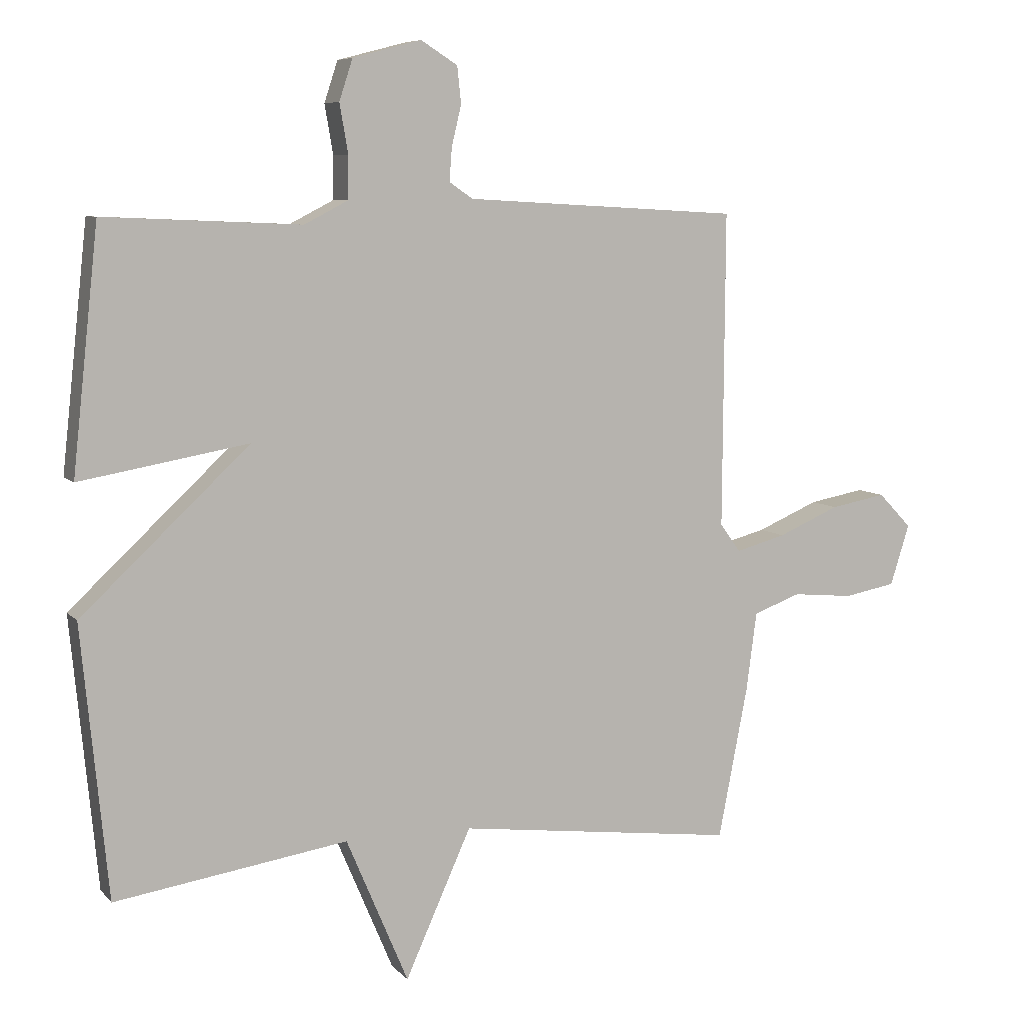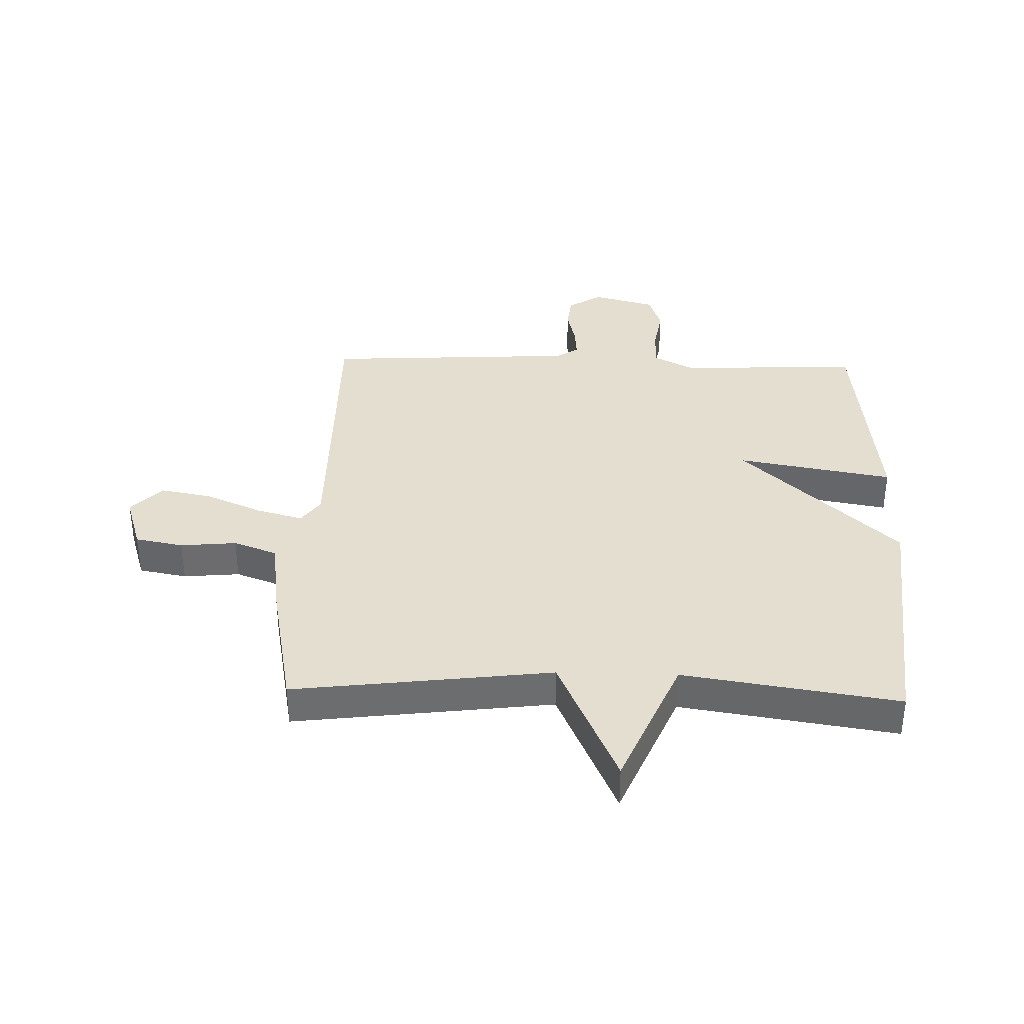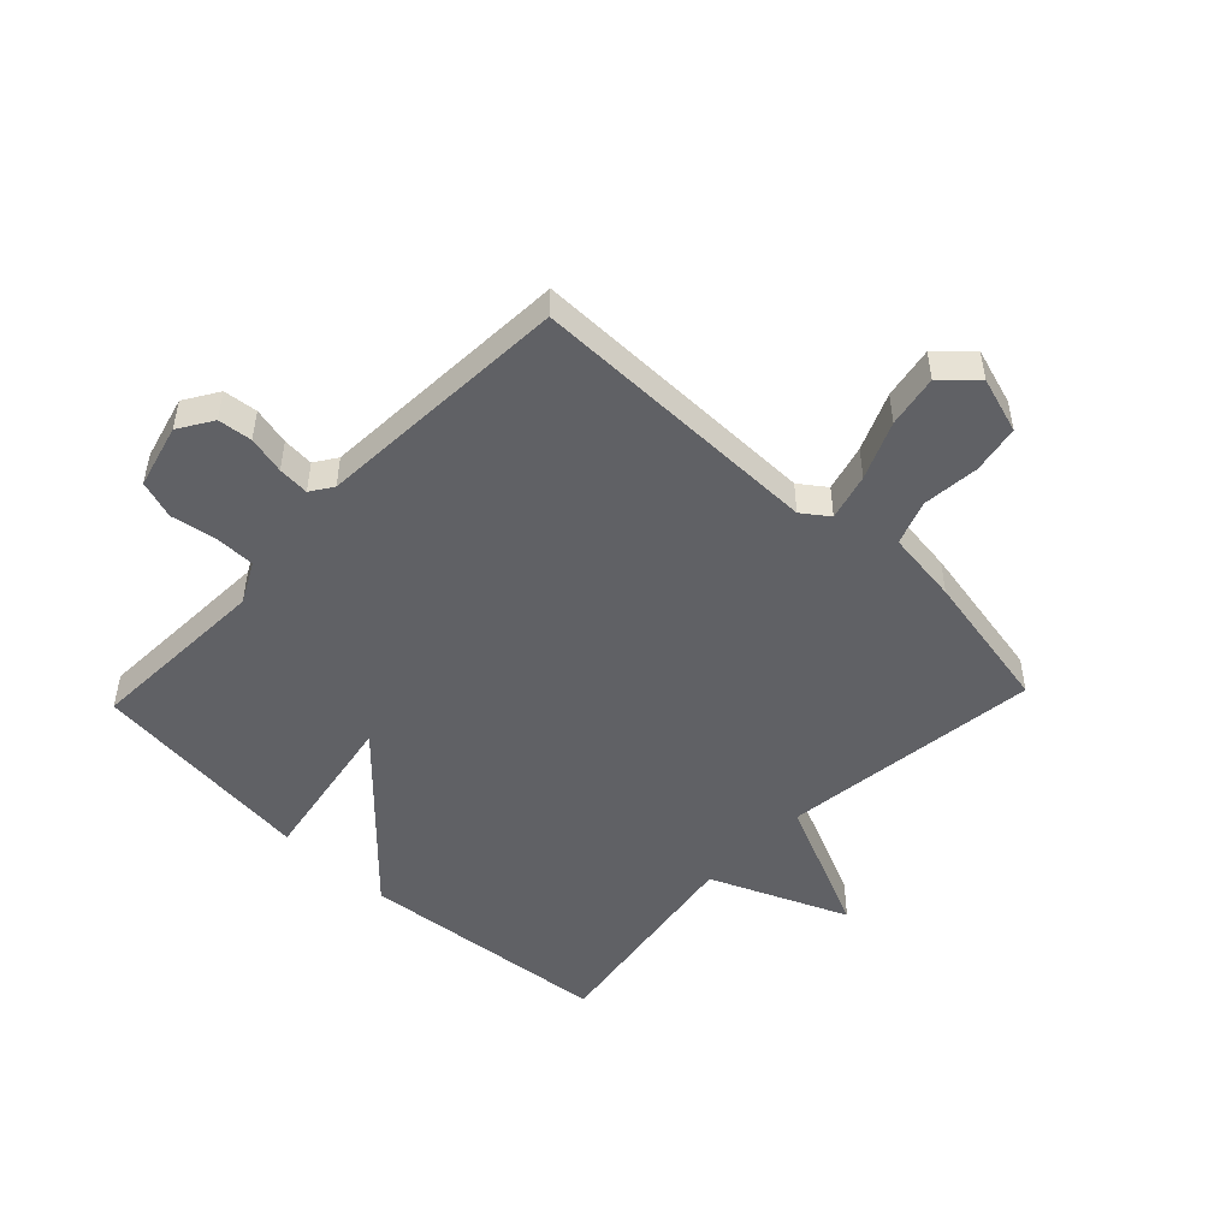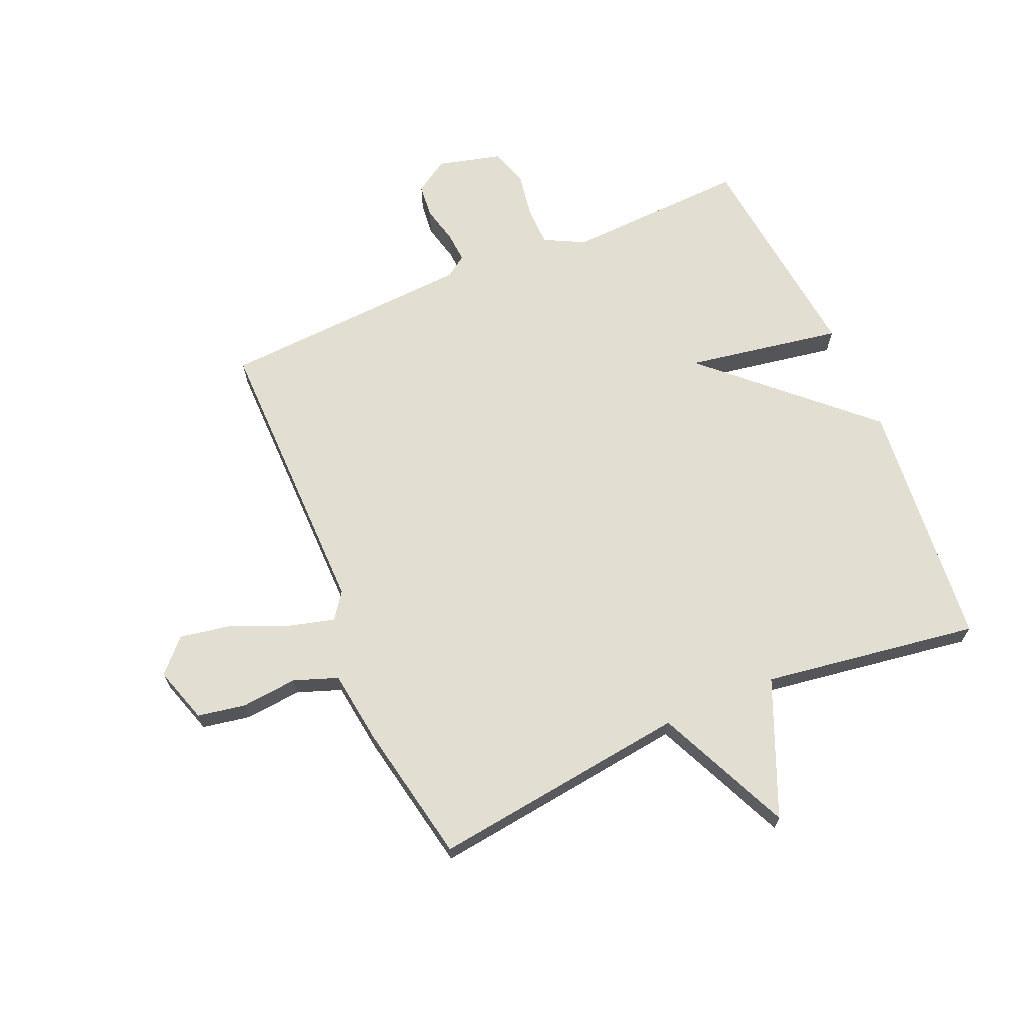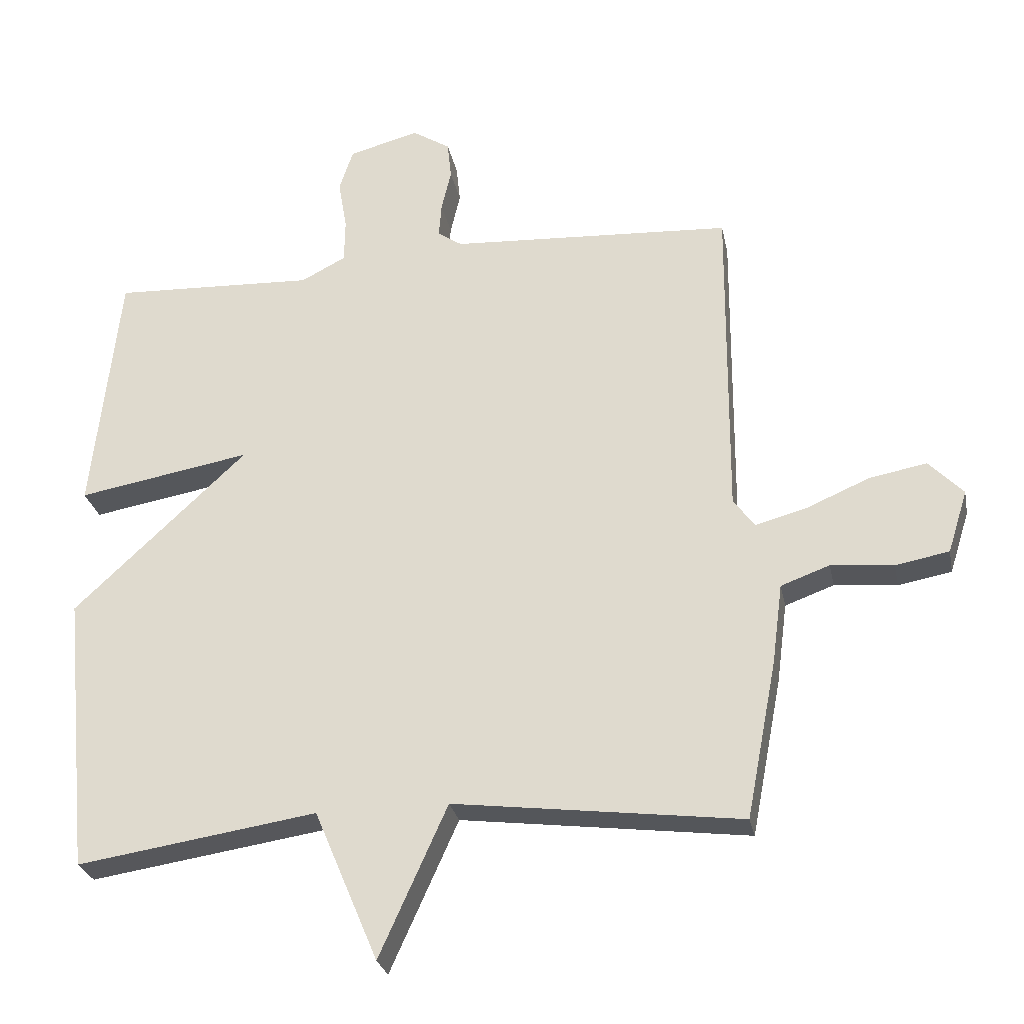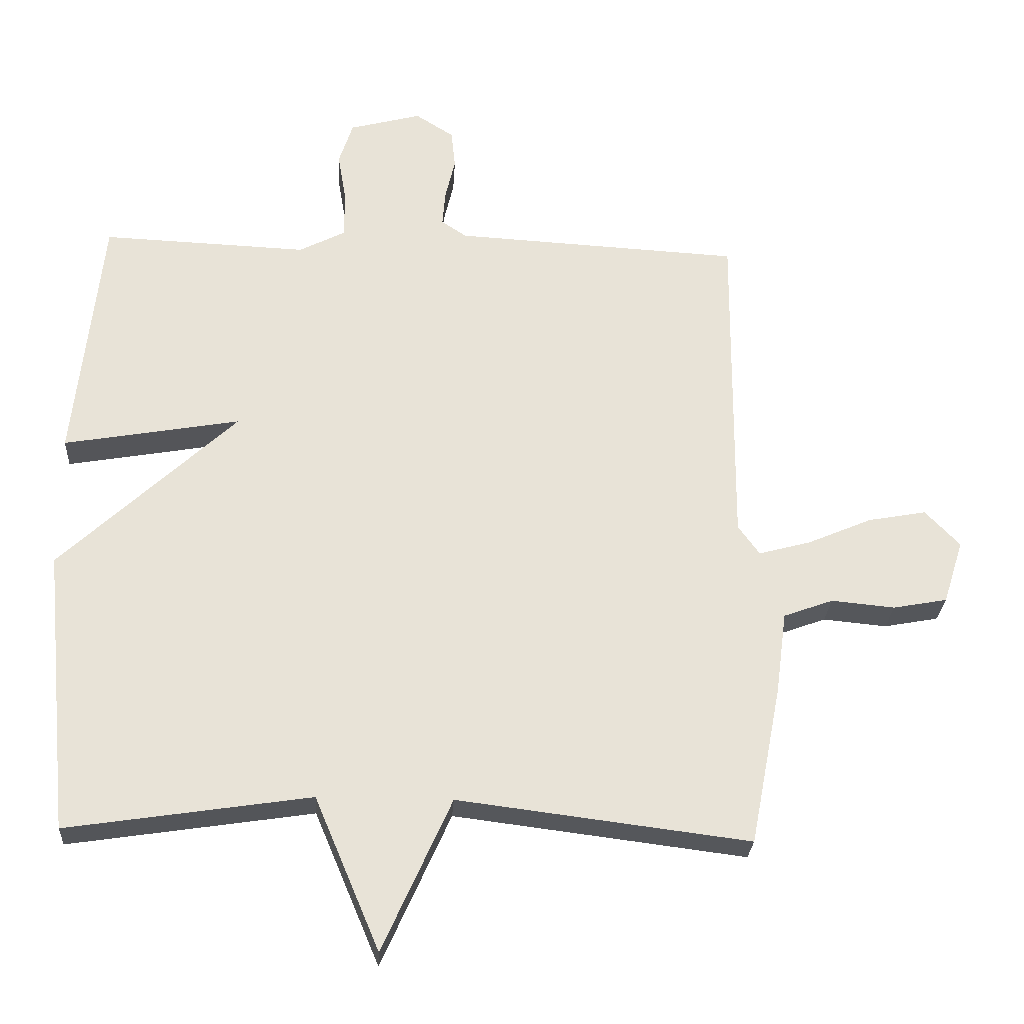
<metadata>
{"format":"obj","ext":"obj","renderer":"f3d","projection":"perspective","resolution":1024,"background":"white","views":[{"elev":7.5,"azim":-22.4,"up":"+Z"},{"elev":36.5,"azim":-178.3,"up":"+Y"},{"elev":-49.4,"azim":46.4,"up":"+Y"},{"elev":67.6,"azim":156.6,"up":"+Y"},{"elev":-27.2,"azim":11.2,"up":"+Z"},{"elev":-26.6,"azim":-3.3,"up":"+Z"}]}
</metadata>
<code>
v 0.5 0.07 0.5
v 0.497 0.07 0.008
v 0.529 0.07 -0.036
v 0.607 0.07 -0.015
v 0.703 0.07 0.026
v 0.79 0.07 0.042
v 0.842 0.07 -0.012
v 0.812 0.07 -0.107
v 0.731 0.07 -0.122
v 0.636 0.07 -0.113
v 0.562 0.07 -0.14
v 0.546 0.07 -0.262
v 0.5 0.07 -0.5
v 0.064 0.07 -0.445
v -0.039 0.07 -0.674
v -0.136 0.07 -0.445
v -0.5 0.07 -0.5
v -0.541 0.07 -0.077
v -0.278 0.07 0.169
v -0.541 0.07 0.123
v -0.5 0.07 0.5
v -0.193 0.07 0.487
v -0.125 0.07 0.522
v -0.124 0.07 0.589
v -0.137 0.07 0.665
v -0.116 0.07 0.729
v -0.009 0.07 0.757
v 0.048 0.07 0.721
v 0.054 0.07 0.664
v 0.039 0.07 0.601
v 0.035 0.07 0.549
v 0.072 0.07 0.524
v 0.5 0 0.5
v 0.497 0 0.008
v 0.529 0 -0.036
v 0.607 0 -0.015
v 0.703 0 0.026
v 0.79 0 0.042
v 0.842 0 -0.012
v 0.812 0 -0.107
v 0.731 0 -0.122
v 0.636 0 -0.113
v 0.562 0 -0.14
v 0.546 0 -0.262
v 0.5 0 -0.5
v 0.064 0 -0.445
v -0.039 0 -0.674
v -0.136 0 -0.445
v -0.5 0 -0.5
v -0.541 0 -0.077
v -0.278 0 0.169
v -0.541 0 0.123
v -0.5 0 0.5
v -0.193 0 0.487
v -0.125 0 0.522
v -0.124 0 0.589
v -0.137 0 0.665
v -0.116 0 0.729
v -0.009 0 0.757
v 0.048 0 0.721
v 0.054 0 0.664
v 0.039 0 0.601
v 0.035 0 0.549
v 0.072 0 0.524
f 28 29 30
f 27 28 30
f 26 27 30
f 25 26 30
f 24 25 30
f 23 24 30 31
f 22 23 31 32
f 19 20 21 22
f 16 17 18 19
f 19 22 32
f 16 19 32
f 15 16 32
f 14 15 32
f 13 14 32
f 12 13 32
f 11 12 32
f 8 9 10
f 7 8 10
f 6 7 10
f 5 6 10
f 4 5 10
f 3 4 10 11
f 2 3 11 32
f 1 2 32
f 62 61 60
f 62 60 59
f 62 59 58
f 62 58 57
f 62 57 56
f 63 62 56 55
f 64 63 55 54
f 54 53 52 51
f 51 50 49 48
f 64 54 51
f 64 51 48
f 64 48 47
f 64 47 46
f 64 46 45
f 64 45 44
f 64 44 43
f 42 41 40
f 42 40 39
f 42 39 38
f 42 38 37
f 42 37 36
f 43 42 36 35
f 64 43 35 34
f 64 34 33
f 1 33 34 2
f 2 34 35 3
f 3 35 36 4
f 4 36 37 5
f 5 37 38 6
f 6 38 39 7
f 7 39 40 8
f 8 40 41 9
f 9 41 42 10
f 10 42 43 11
f 11 43 44 12
f 12 44 45 13
f 13 45 46 14
f 14 46 47 15
f 15 47 48 16
f 16 48 49 17
f 17 49 50 18
f 18 50 51 19
f 19 51 52 20
f 20 52 53 21
f 21 53 54 22
f 22 54 55 23
f 23 55 56 24
f 24 56 57 25
f 25 57 58 26
f 26 58 59 27
f 27 59 60 28
f 28 60 61 29
f 29 61 62 30
f 30 62 63 31
f 31 63 64 32
f 32 64 33 1

</code>
